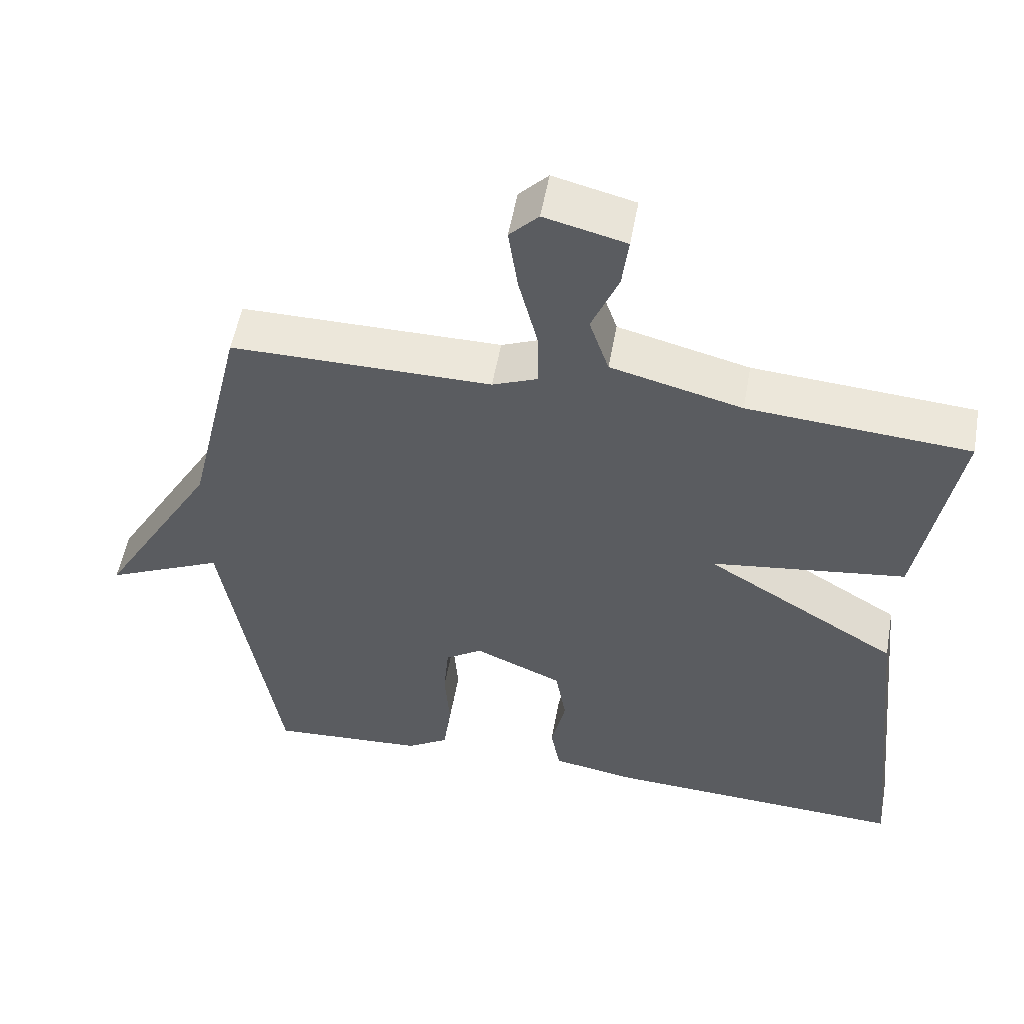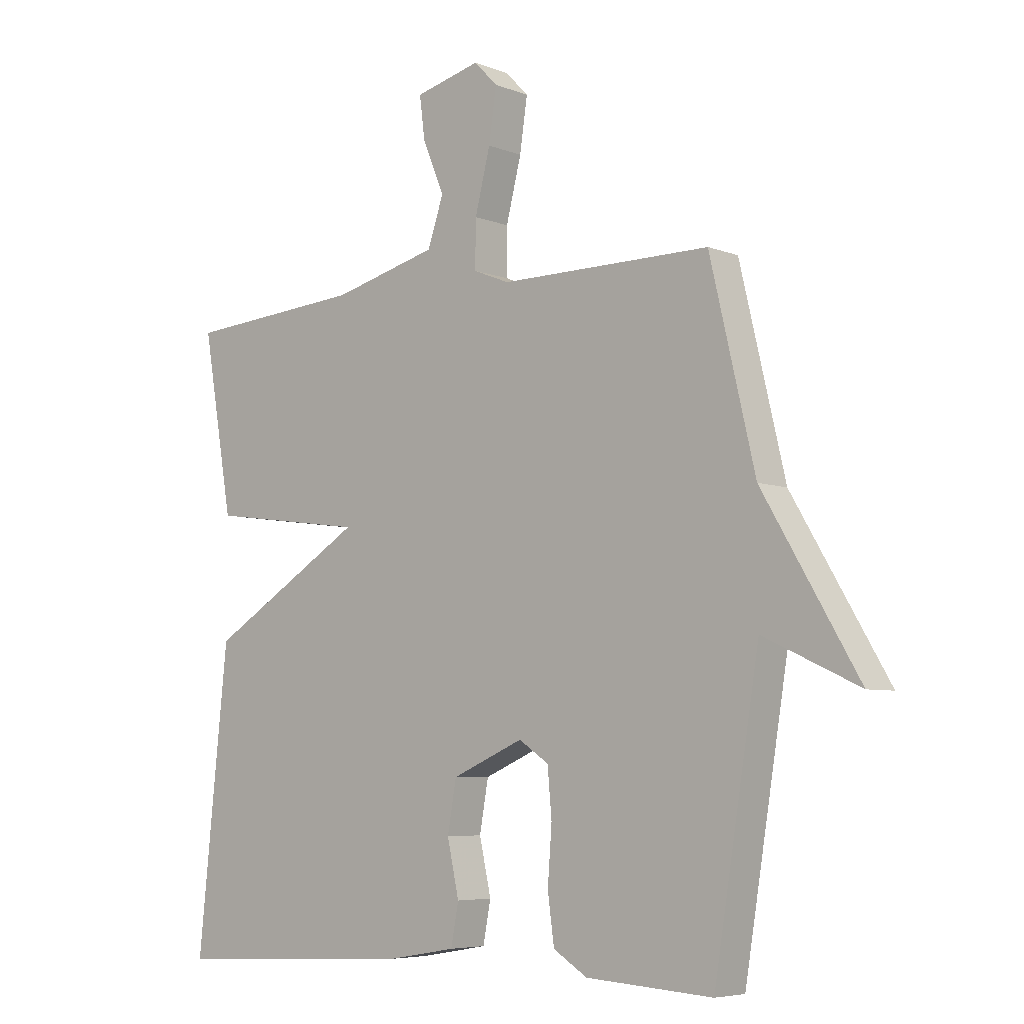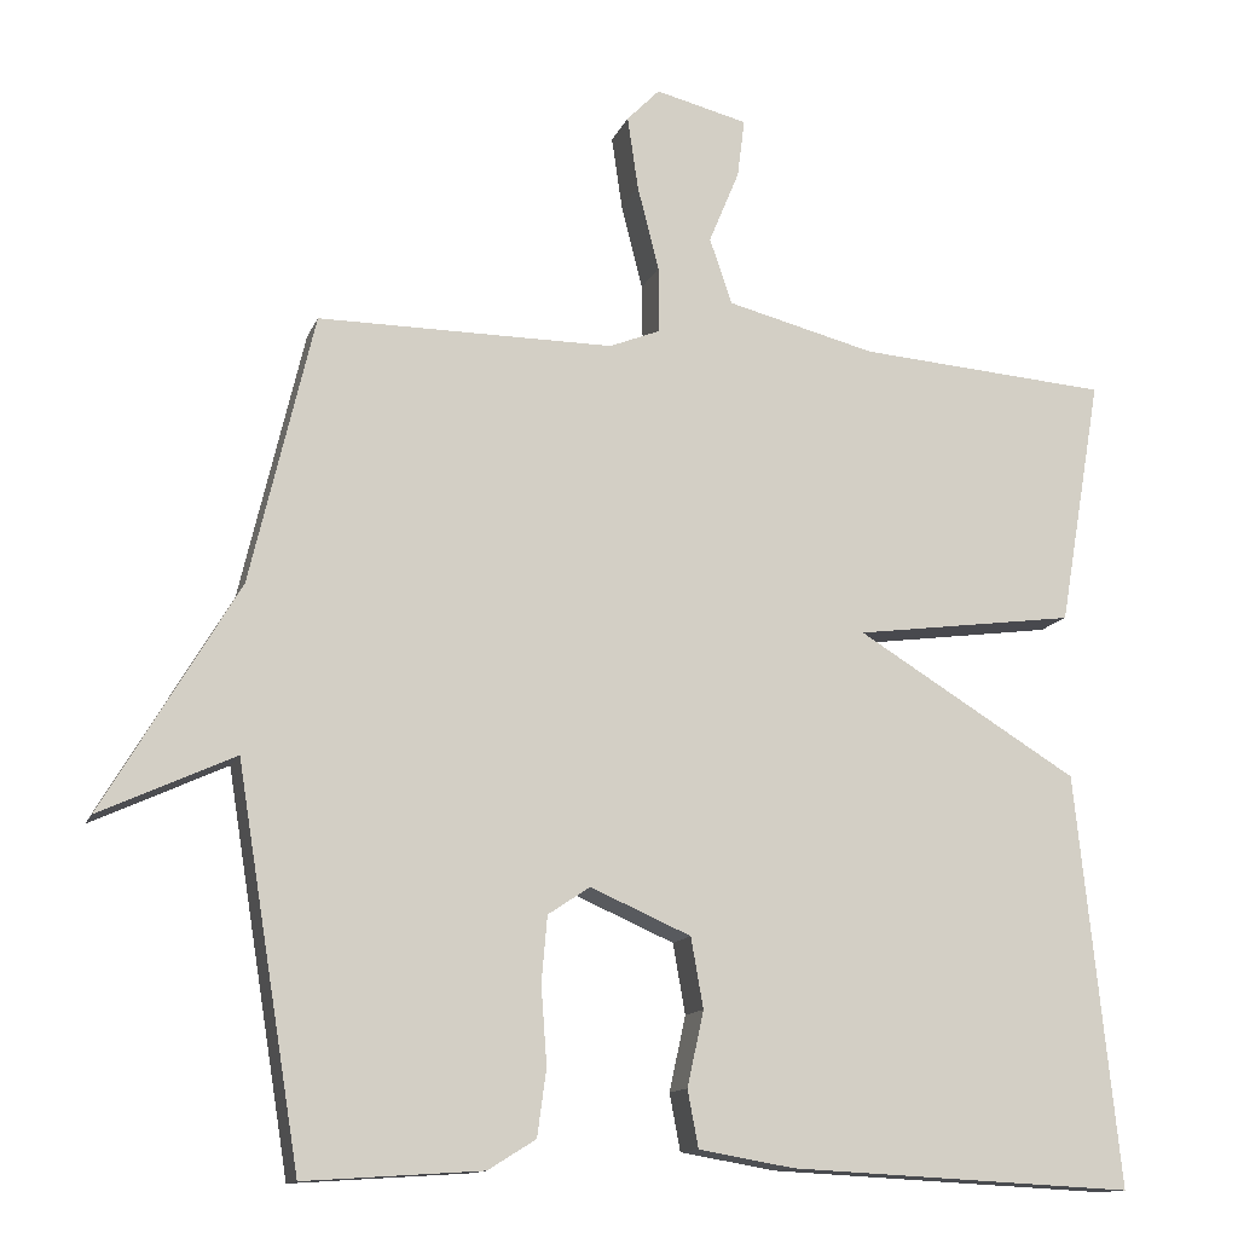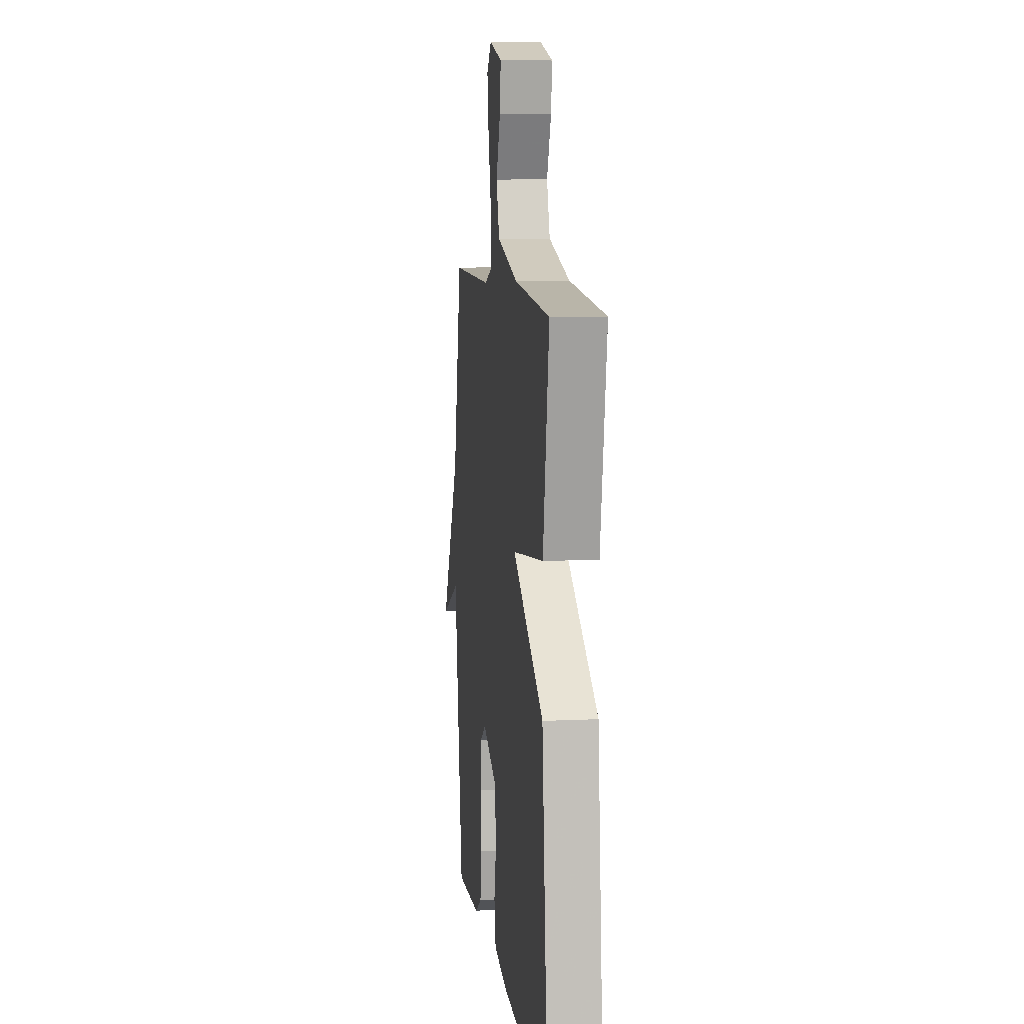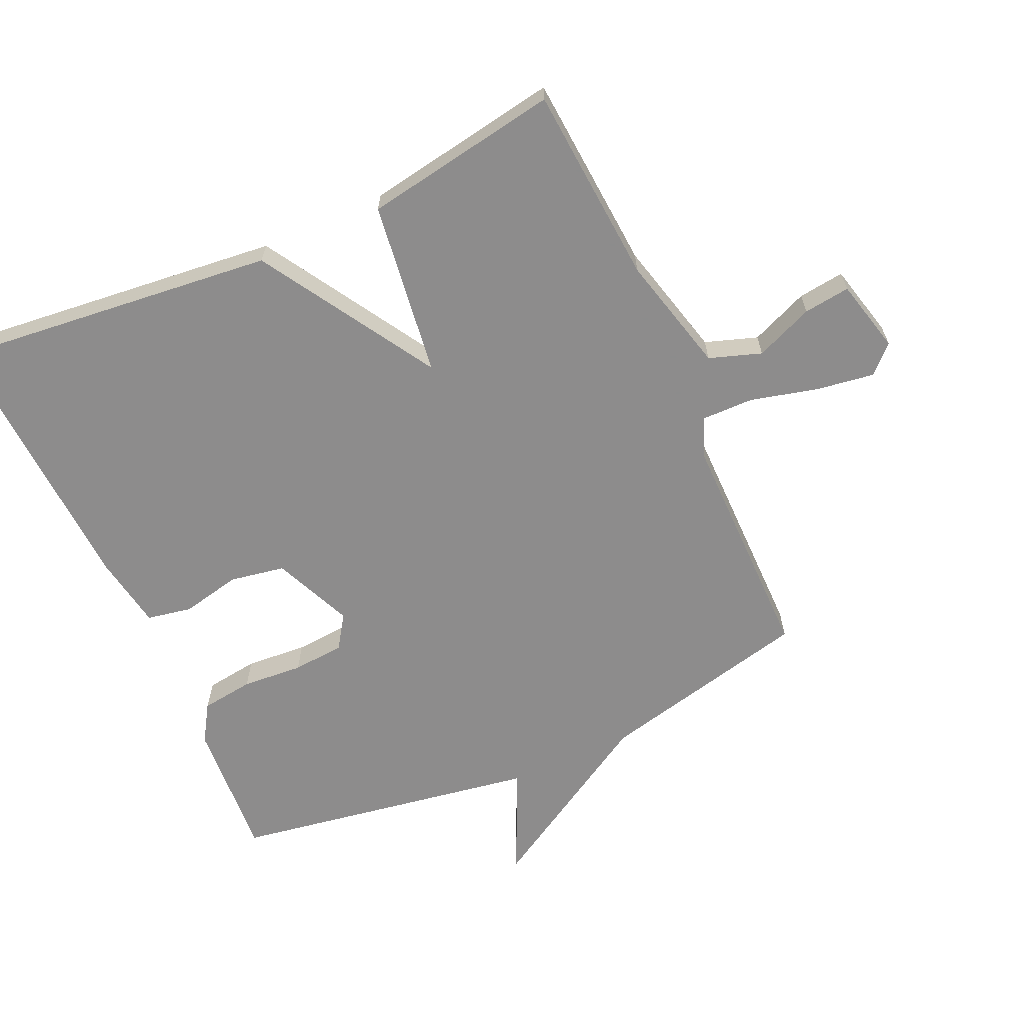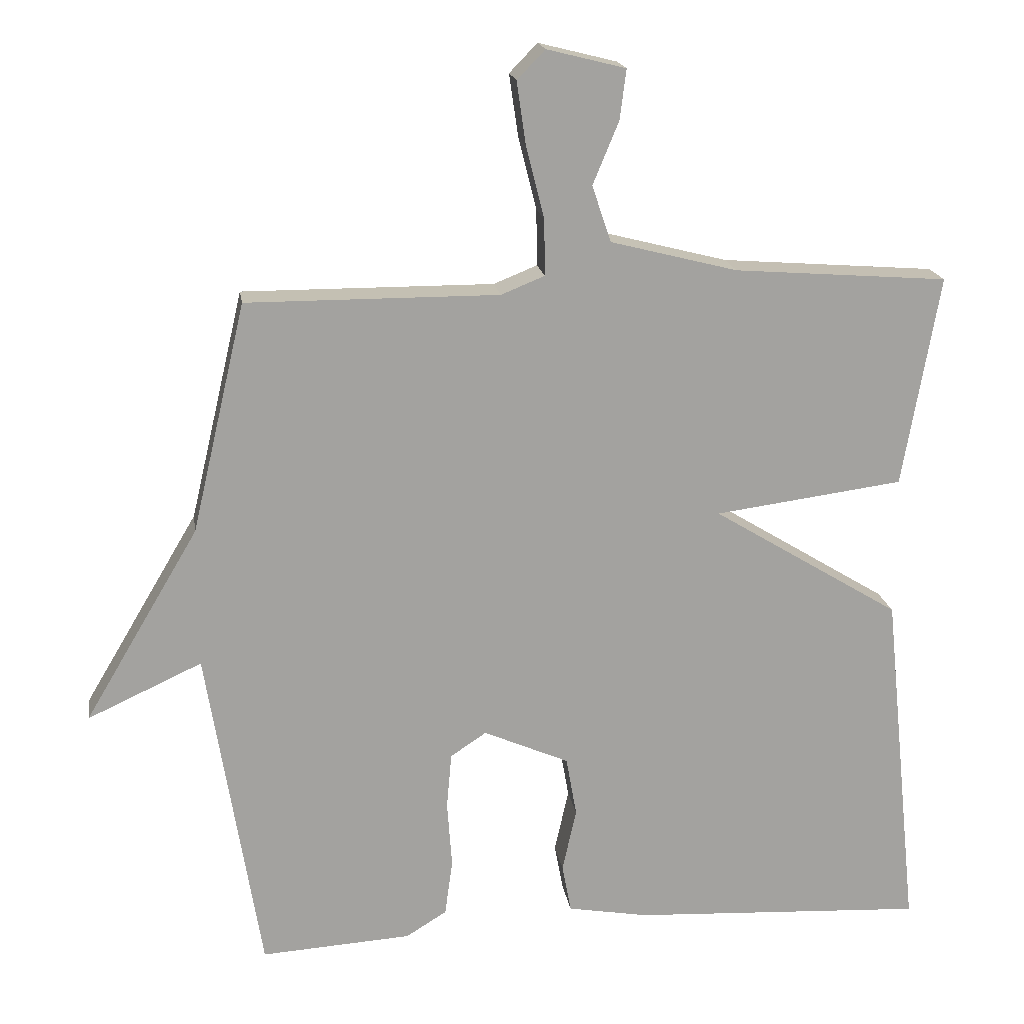
<metadata>
{"format":"obj","ext":"obj","renderer":"f3d","projection":"perspective","resolution":1024,"background":"white","views":[{"elev":53.9,"azim":-169.8,"up":"+Z"},{"elev":-6.0,"azim":40.8,"up":"+Z"},{"elev":-13.0,"azim":163.7,"up":"+Z"},{"elev":9.1,"azim":-97.3,"up":"+Z"},{"elev":-64.3,"azim":-65.8,"up":"+Y"},{"elev":18.0,"azim":171.5,"up":"+Z"}]}
</metadata>
<code>
v -0.5 0.07 -0.5
v -0.448 0.07 -0.001
v -0.179 0.07 0.163
v -0.448 0.07 0.199
v -0.5 0.07 0.5
v -0.195 0.07 0.523
v -0.014 0.07 0.569
v 0.013 0.07 0.649
v -0.024 0.07 0.738
v -0.033 0.07 0.809
v 0.079 0.07 0.837
v 0.119 0.07 0.796
v 0.106 0.07 0.707
v 0.08 0.07 0.604
v 0.079 0.07 0.524
v 0.141 0.07 0.499
v 0.5 0.07 0.5
v 0.577 0.07 0.173
v 0.74 0.07 -0.102
v 0.577 0.07 -0.027
v 0.5 0.07 -0.5
v 0.285 0.07 -0.486
v 0.227 0.07 -0.45
v 0.216 0.07 -0.369
v 0.223 0.07 -0.275
v 0.216 0.07 -0.195
v 0.165 0.07 -0.161
v 0.043 0.07 -0.214
v 0.028 0.07 -0.299
v 0.048 0.07 -0.39
v 0.035 0.07 -0.459
v -0.081 0.07 -0.479
v -0.5 0 -0.5
v -0.448 0 -0.001
v -0.179 0 0.163
v -0.448 0 0.199
v -0.5 0 0.5
v -0.195 0 0.523
v -0.014 0 0.569
v 0.013 0 0.649
v -0.024 0 0.738
v -0.033 0 0.809
v 0.079 0 0.837
v 0.119 0 0.796
v 0.106 0 0.707
v 0.08 0 0.604
v 0.079 0 0.524
v 0.141 0 0.499
v 0.5 0 0.5
v 0.577 0 0.173
v 0.74 0 -0.102
v 0.577 0 -0.027
v 0.5 0 -0.5
v 0.285 0 -0.486
v 0.227 0 -0.45
v 0.216 0 -0.369
v 0.223 0 -0.275
v 0.216 0 -0.195
v 0.165 0 -0.161
v 0.043 0 -0.214
v 0.028 0 -0.299
v 0.048 0 -0.39
v 0.035 0 -0.459
v -0.081 0 -0.479
f 1 2 3
f 32 1 3
f 31 32 3
f 30 31 3
f 29 30 3
f 28 29 3
f 27 28 3
f 26 27 3
f 23 24 25
f 22 23 25
f 21 22 25
f 20 21 25
f 20 25 26
f 18 19 20
f 20 26 3
f 18 20 3
f 17 18 3
f 16 17 3
f 12 13 14
f 11 12 14
f 10 11 14
f 9 10 14
f 8 9 14
f 7 8 14 15
f 6 7 15
f 6 15 16
f 5 6 16
f 4 5 16
f 3 4 16
f 35 34 33
f 35 33 64
f 35 64 63
f 35 63 62
f 35 62 61
f 35 61 60
f 35 60 59
f 35 59 58
f 57 56 55
f 57 55 54
f 57 54 53
f 57 53 52
f 58 57 52
f 52 51 50
f 35 58 52
f 35 52 50
f 35 50 49
f 35 49 48
f 46 45 44
f 46 44 43
f 46 43 42
f 46 42 41
f 46 41 40
f 47 46 40 39
f 47 39 38
f 48 47 38
f 48 38 37
f 48 37 36
f 48 36 35
f 1 33 34 2
f 2 34 35 3
f 3 35 36 4
f 4 36 37 5
f 5 37 38 6
f 6 38 39 7
f 7 39 40 8
f 8 40 41 9
f 9 41 42 10
f 10 42 43 11
f 11 43 44 12
f 12 44 45 13
f 13 45 46 14
f 14 46 47 15
f 15 47 48 16
f 16 48 49 17
f 17 49 50 18
f 18 50 51 19
f 19 51 52 20
f 20 52 53 21
f 21 53 54 22
f 22 54 55 23
f 23 55 56 24
f 24 56 57 25
f 25 57 58 26
f 26 58 59 27
f 27 59 60 28
f 28 60 61 29
f 29 61 62 30
f 30 62 63 31
f 31 63 64 32
f 32 64 33 1

</code>
